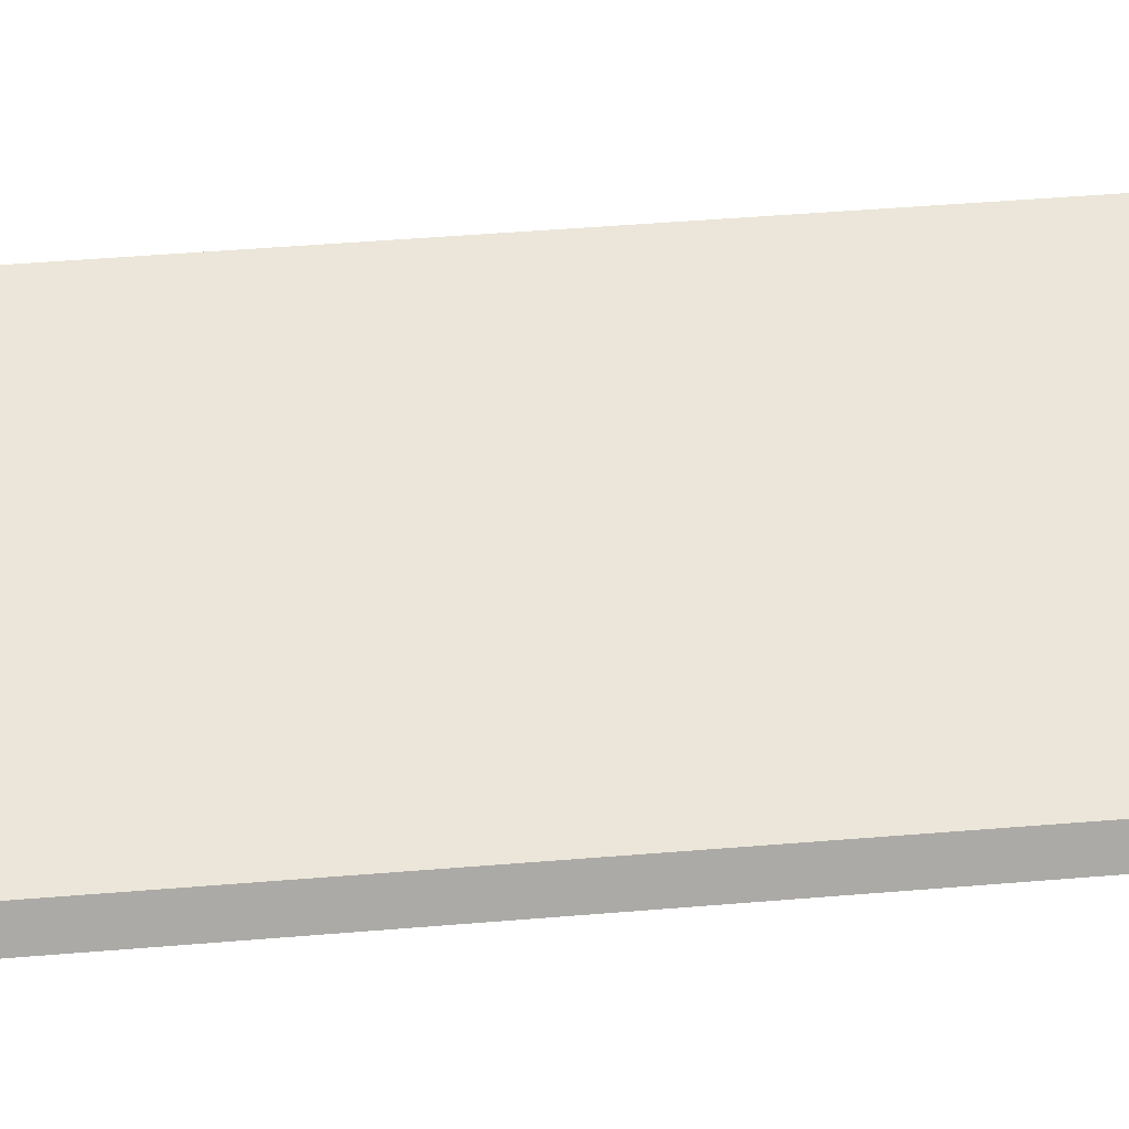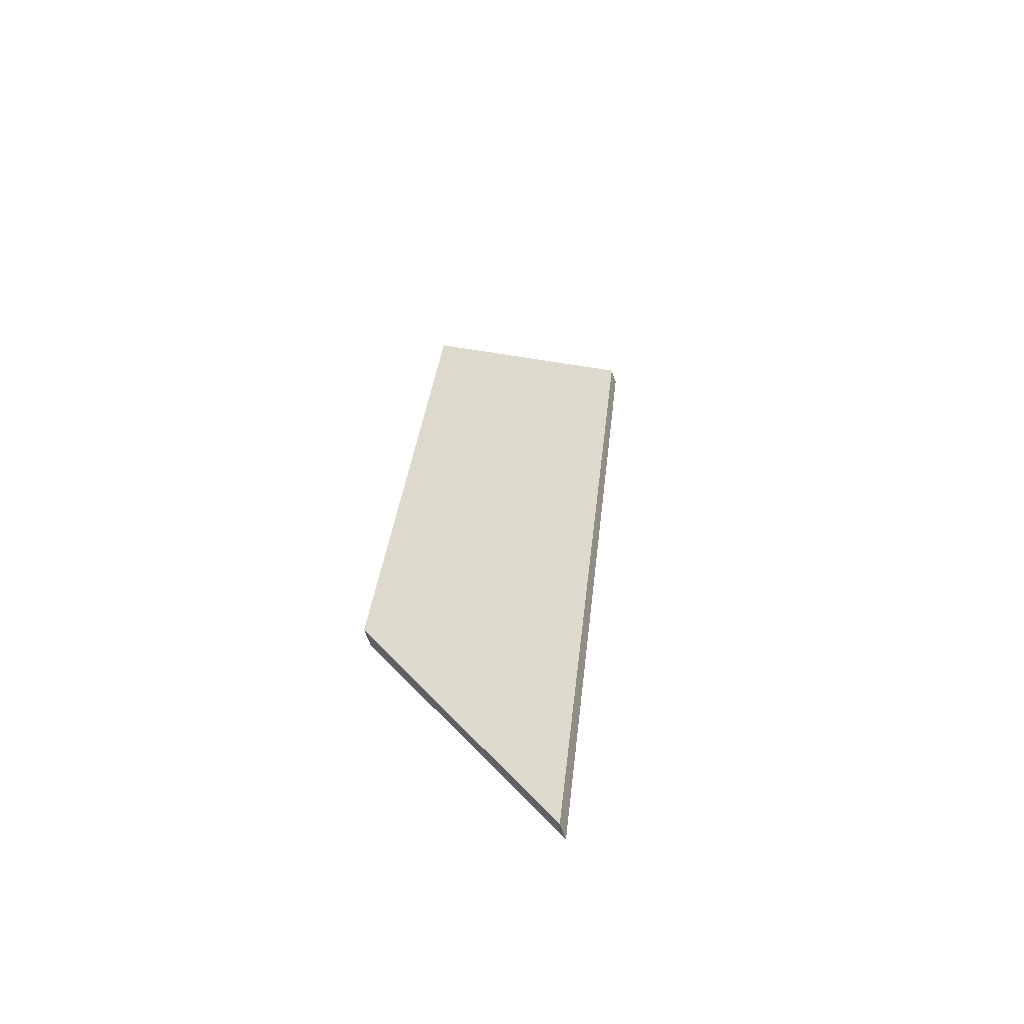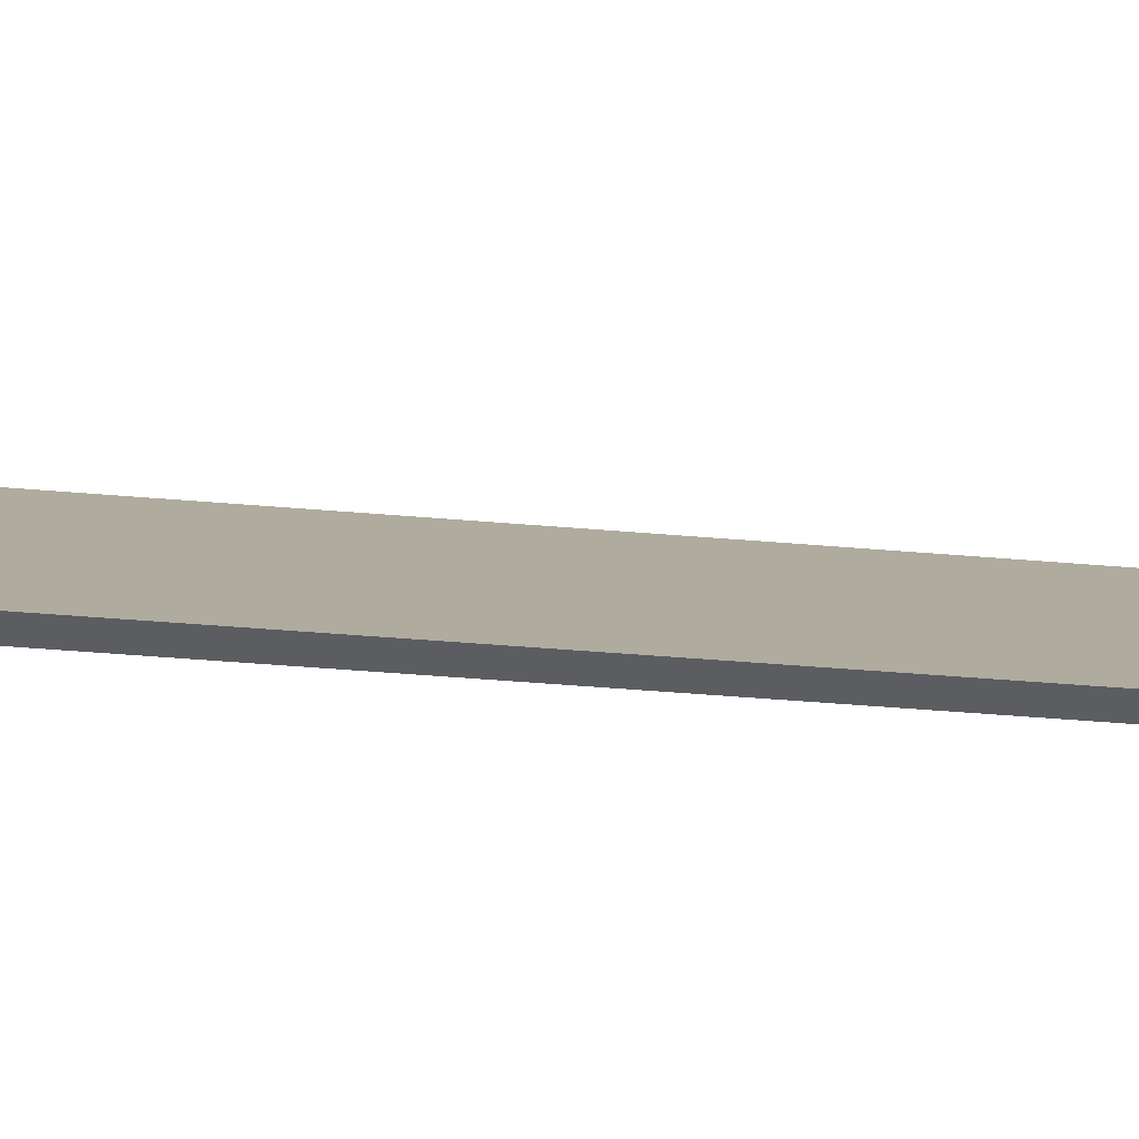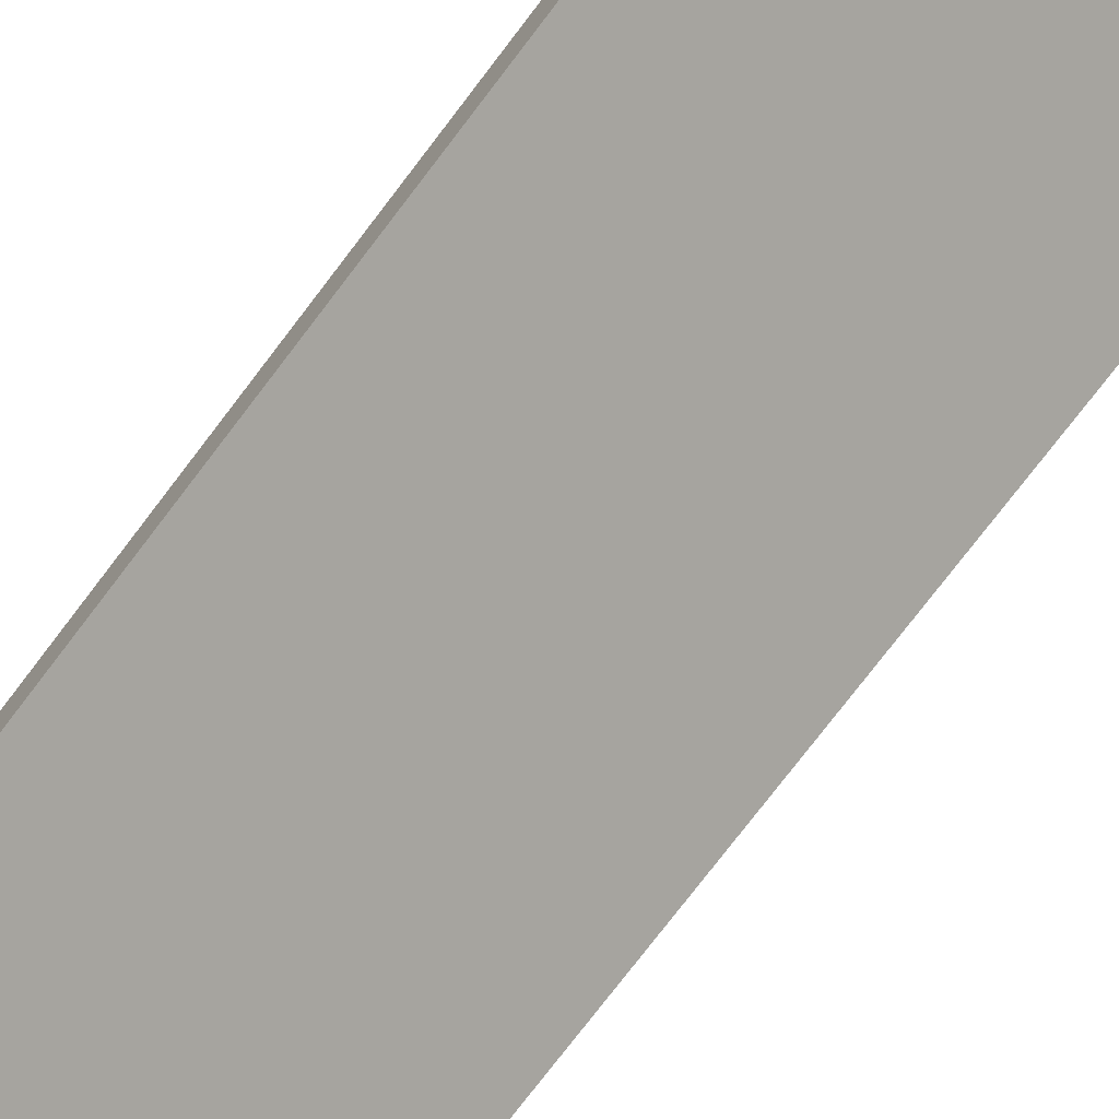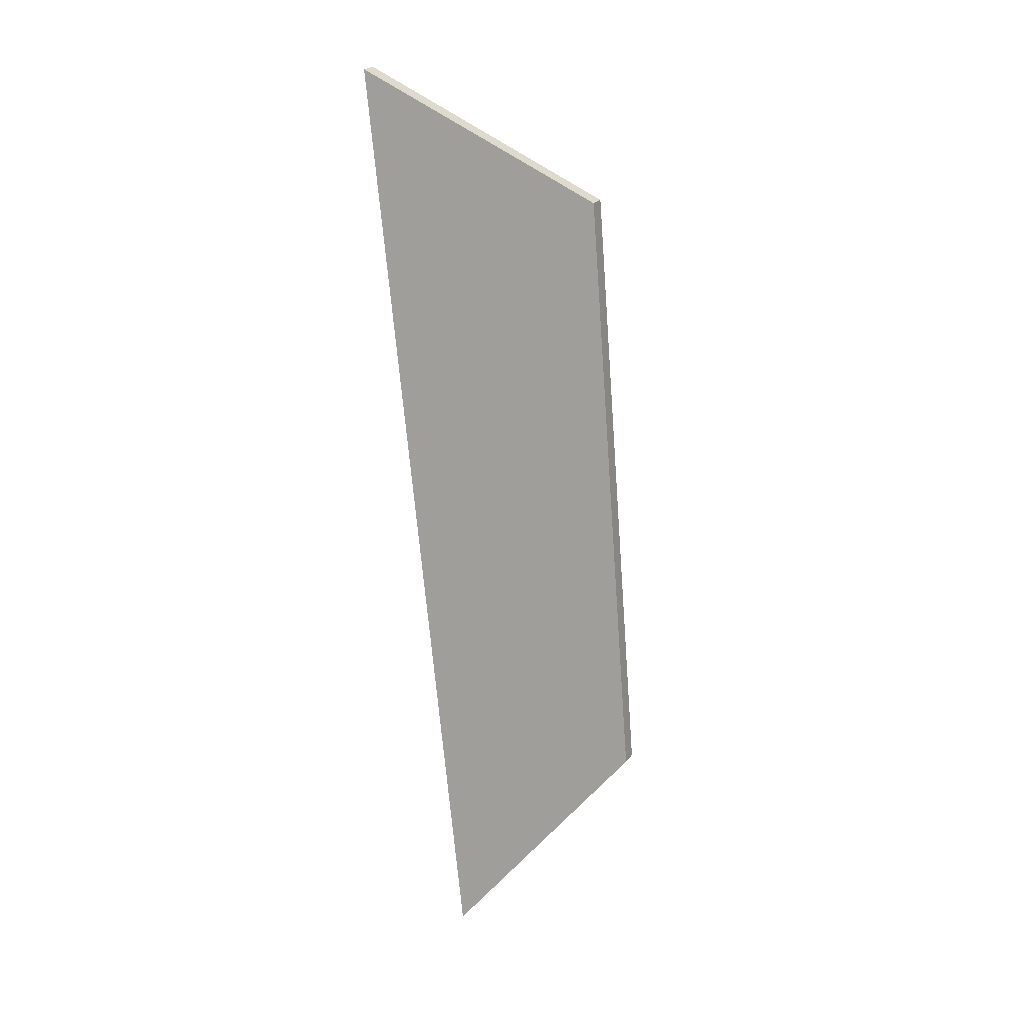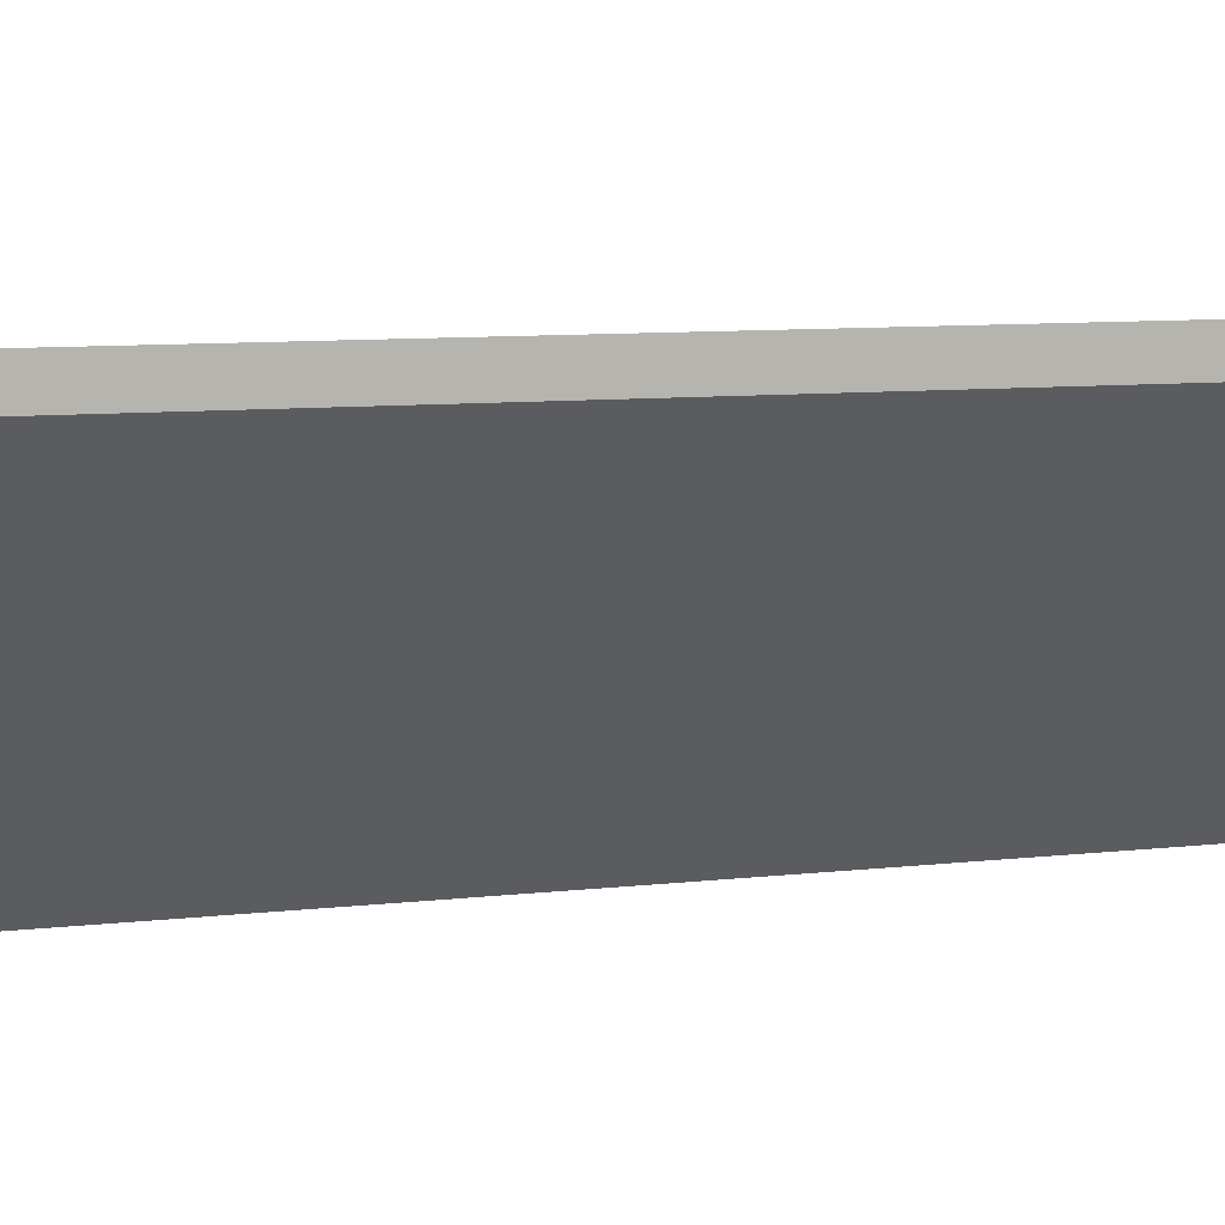
<metadata>
{"format":"obj","ext":"obj","renderer":"f3d","projection":"perspective","resolution":1024,"background":"white","views":[{"elev":13.5,"azim":-110.5,"up":"+Y"},{"elev":-63.2,"azim":-160.9,"up":"+Z"},{"elev":54.1,"azim":89.2,"up":"+Y"},{"elev":-61.1,"azim":140.1,"up":"+Y"},{"elev":22.6,"azim":26.7,"up":"+Z"},{"elev":7.0,"azim":60.1,"up":"+Y"}]}
</metadata>
<code>
v -5.675 0.1551 -4.48
v -5.69 0.1551 -4.333
v -5.663 0.1797 -4.355
v -5.654 0.1784 -4.455
v -5.675 0.1525 -4.48
v -5.654 0.1758 -4.455
v -5.663 0.1771 -4.355
v -5.69 0.1525 -4.333
v -5.654 0.1758 -4.455
v -5.675 0.1525 -4.48
v -5.675 0.1551 -4.48
v -5.654 0.1784 -4.455
v -5.663 0.1771 -4.355
v -5.654 0.1758 -4.455
v -5.654 0.1784 -4.455
v -5.663 0.1797 -4.355
v -5.69 0.1525 -4.333
v -5.663 0.1771 -4.355
v -5.663 0.1797 -4.355
v -5.69 0.1551 -4.333
v -5.675 0.1525 -4.48
v -5.69 0.1525 -4.333
v -5.69 0.1551 -4.333
v -5.675 0.1551 -4.48
f 1 2 3
f 1 3 4
f 5 6 7
f 5 7 8
f 9 10 11
f 9 11 12
f 13 14 15
f 13 15 16
f 17 18 19
f 17 19 20
f 21 22 23
f 21 23 24

</code>
